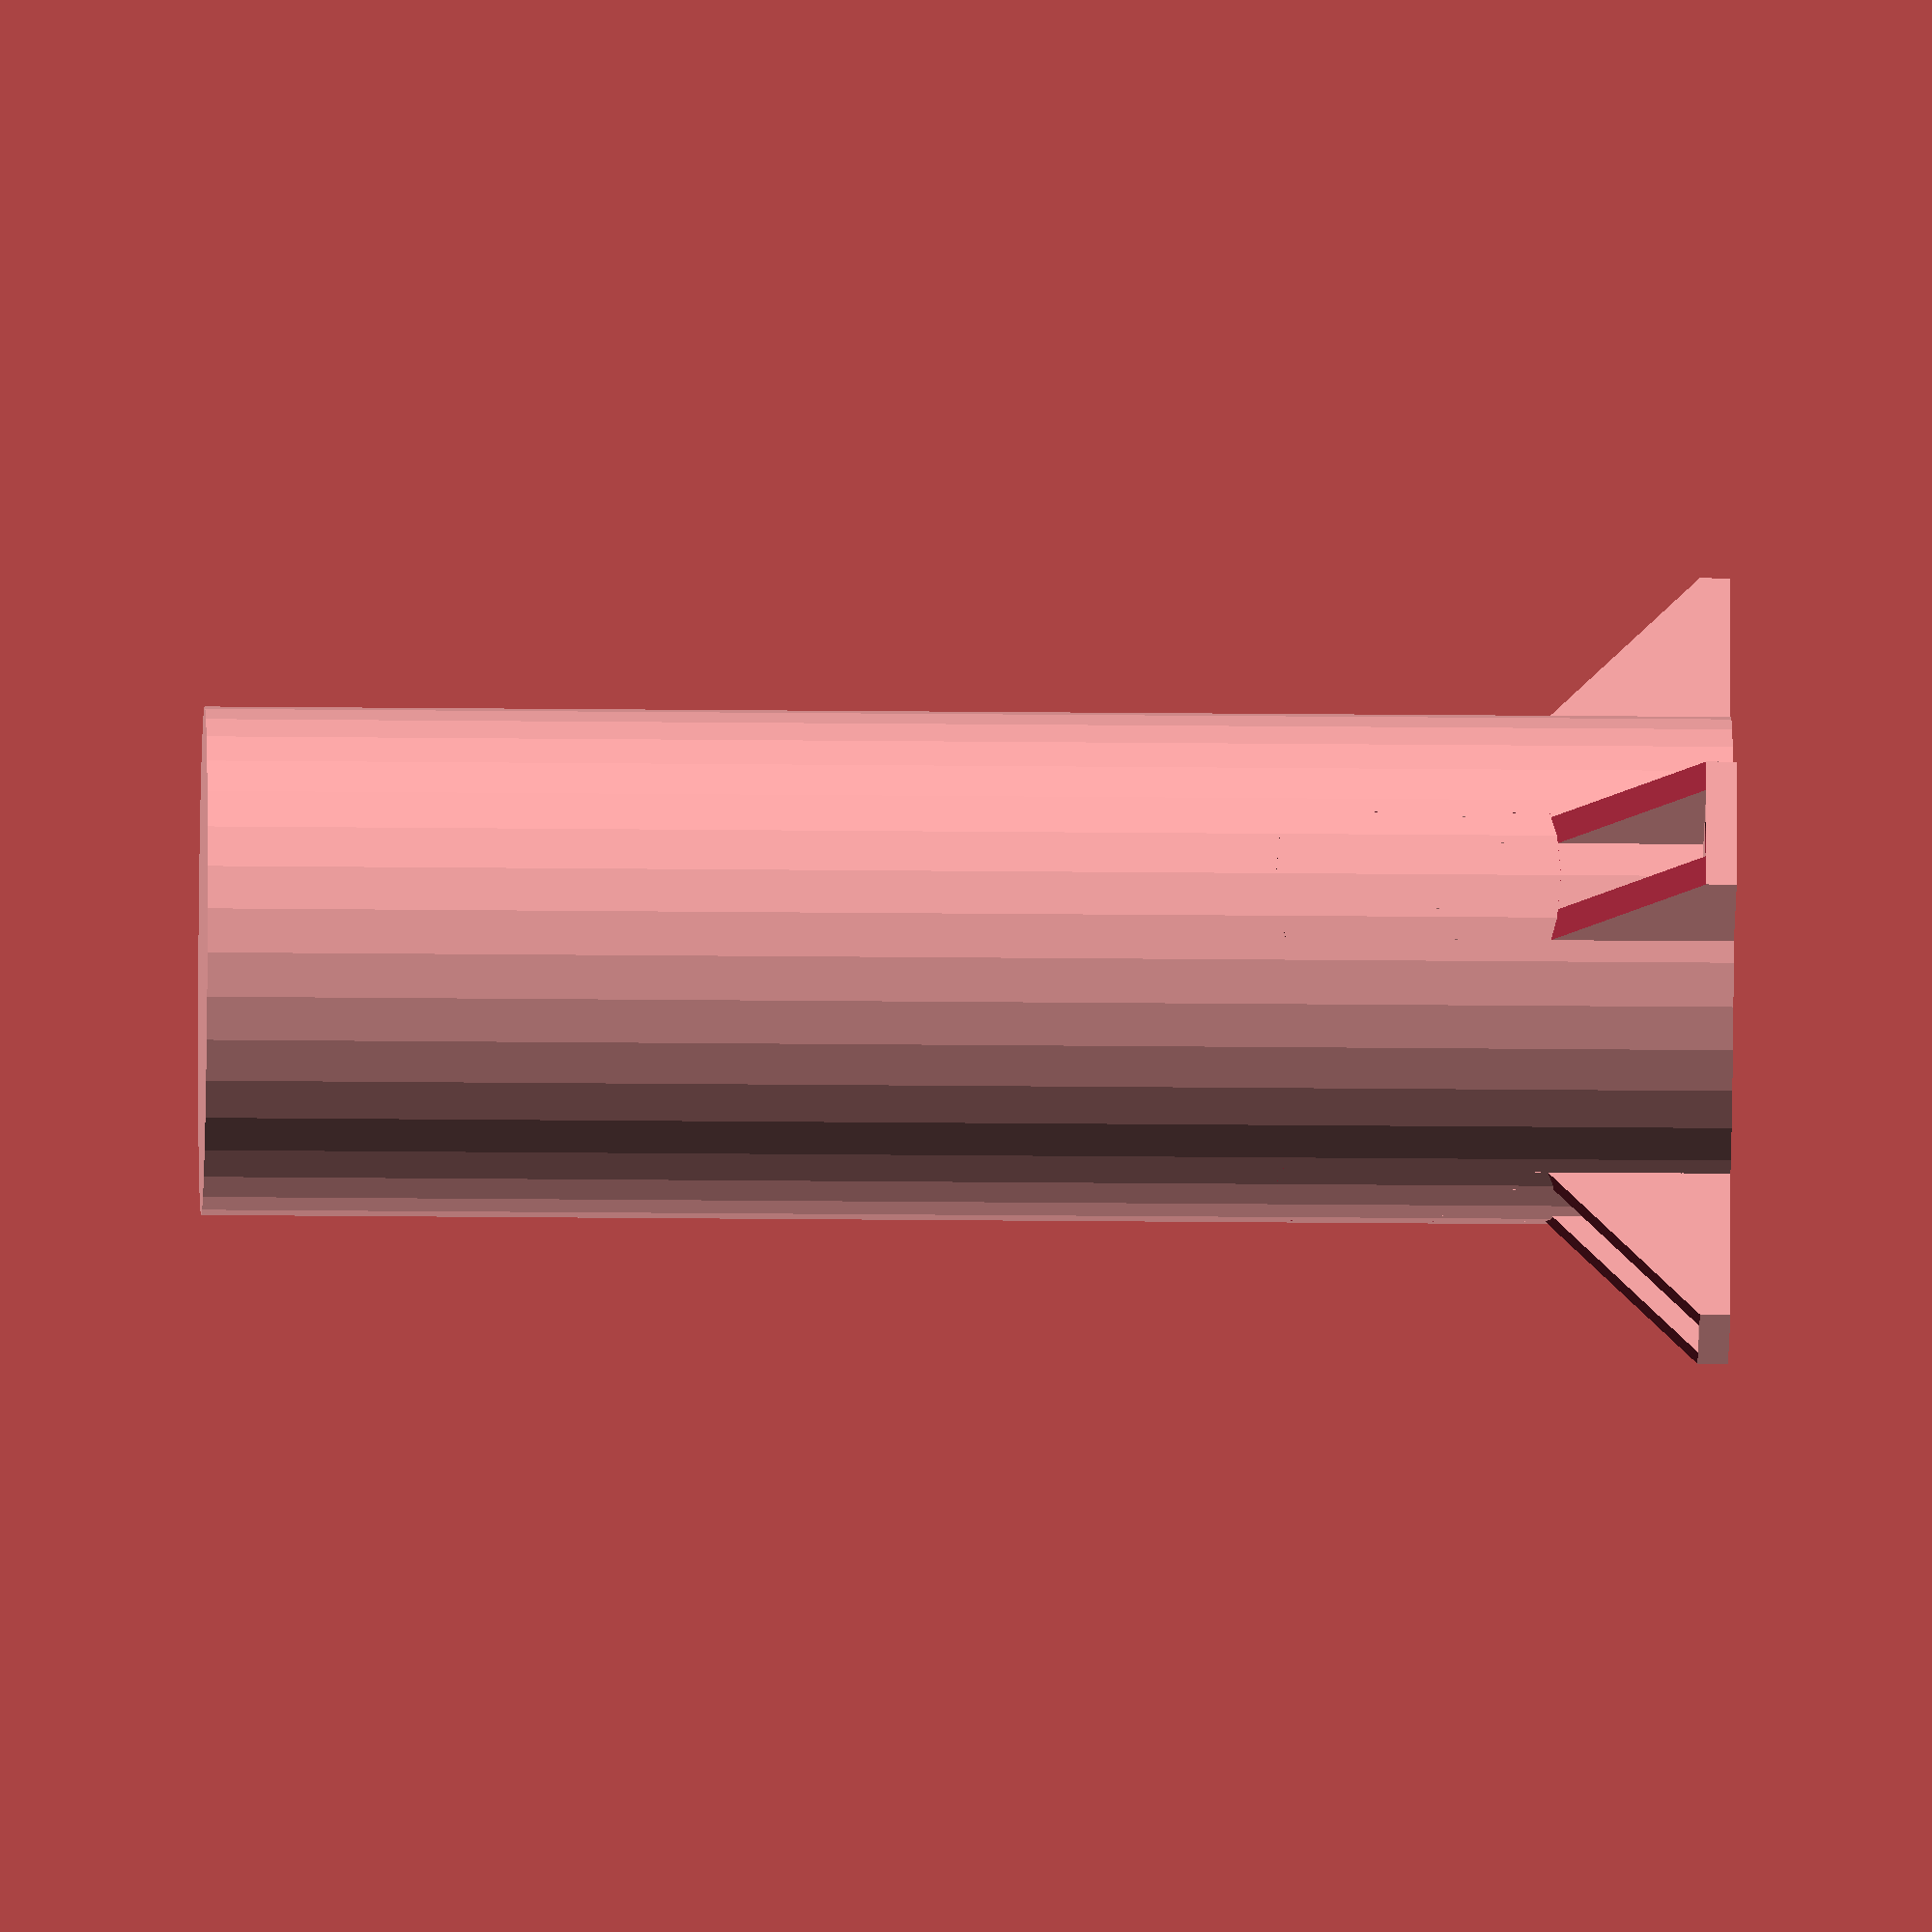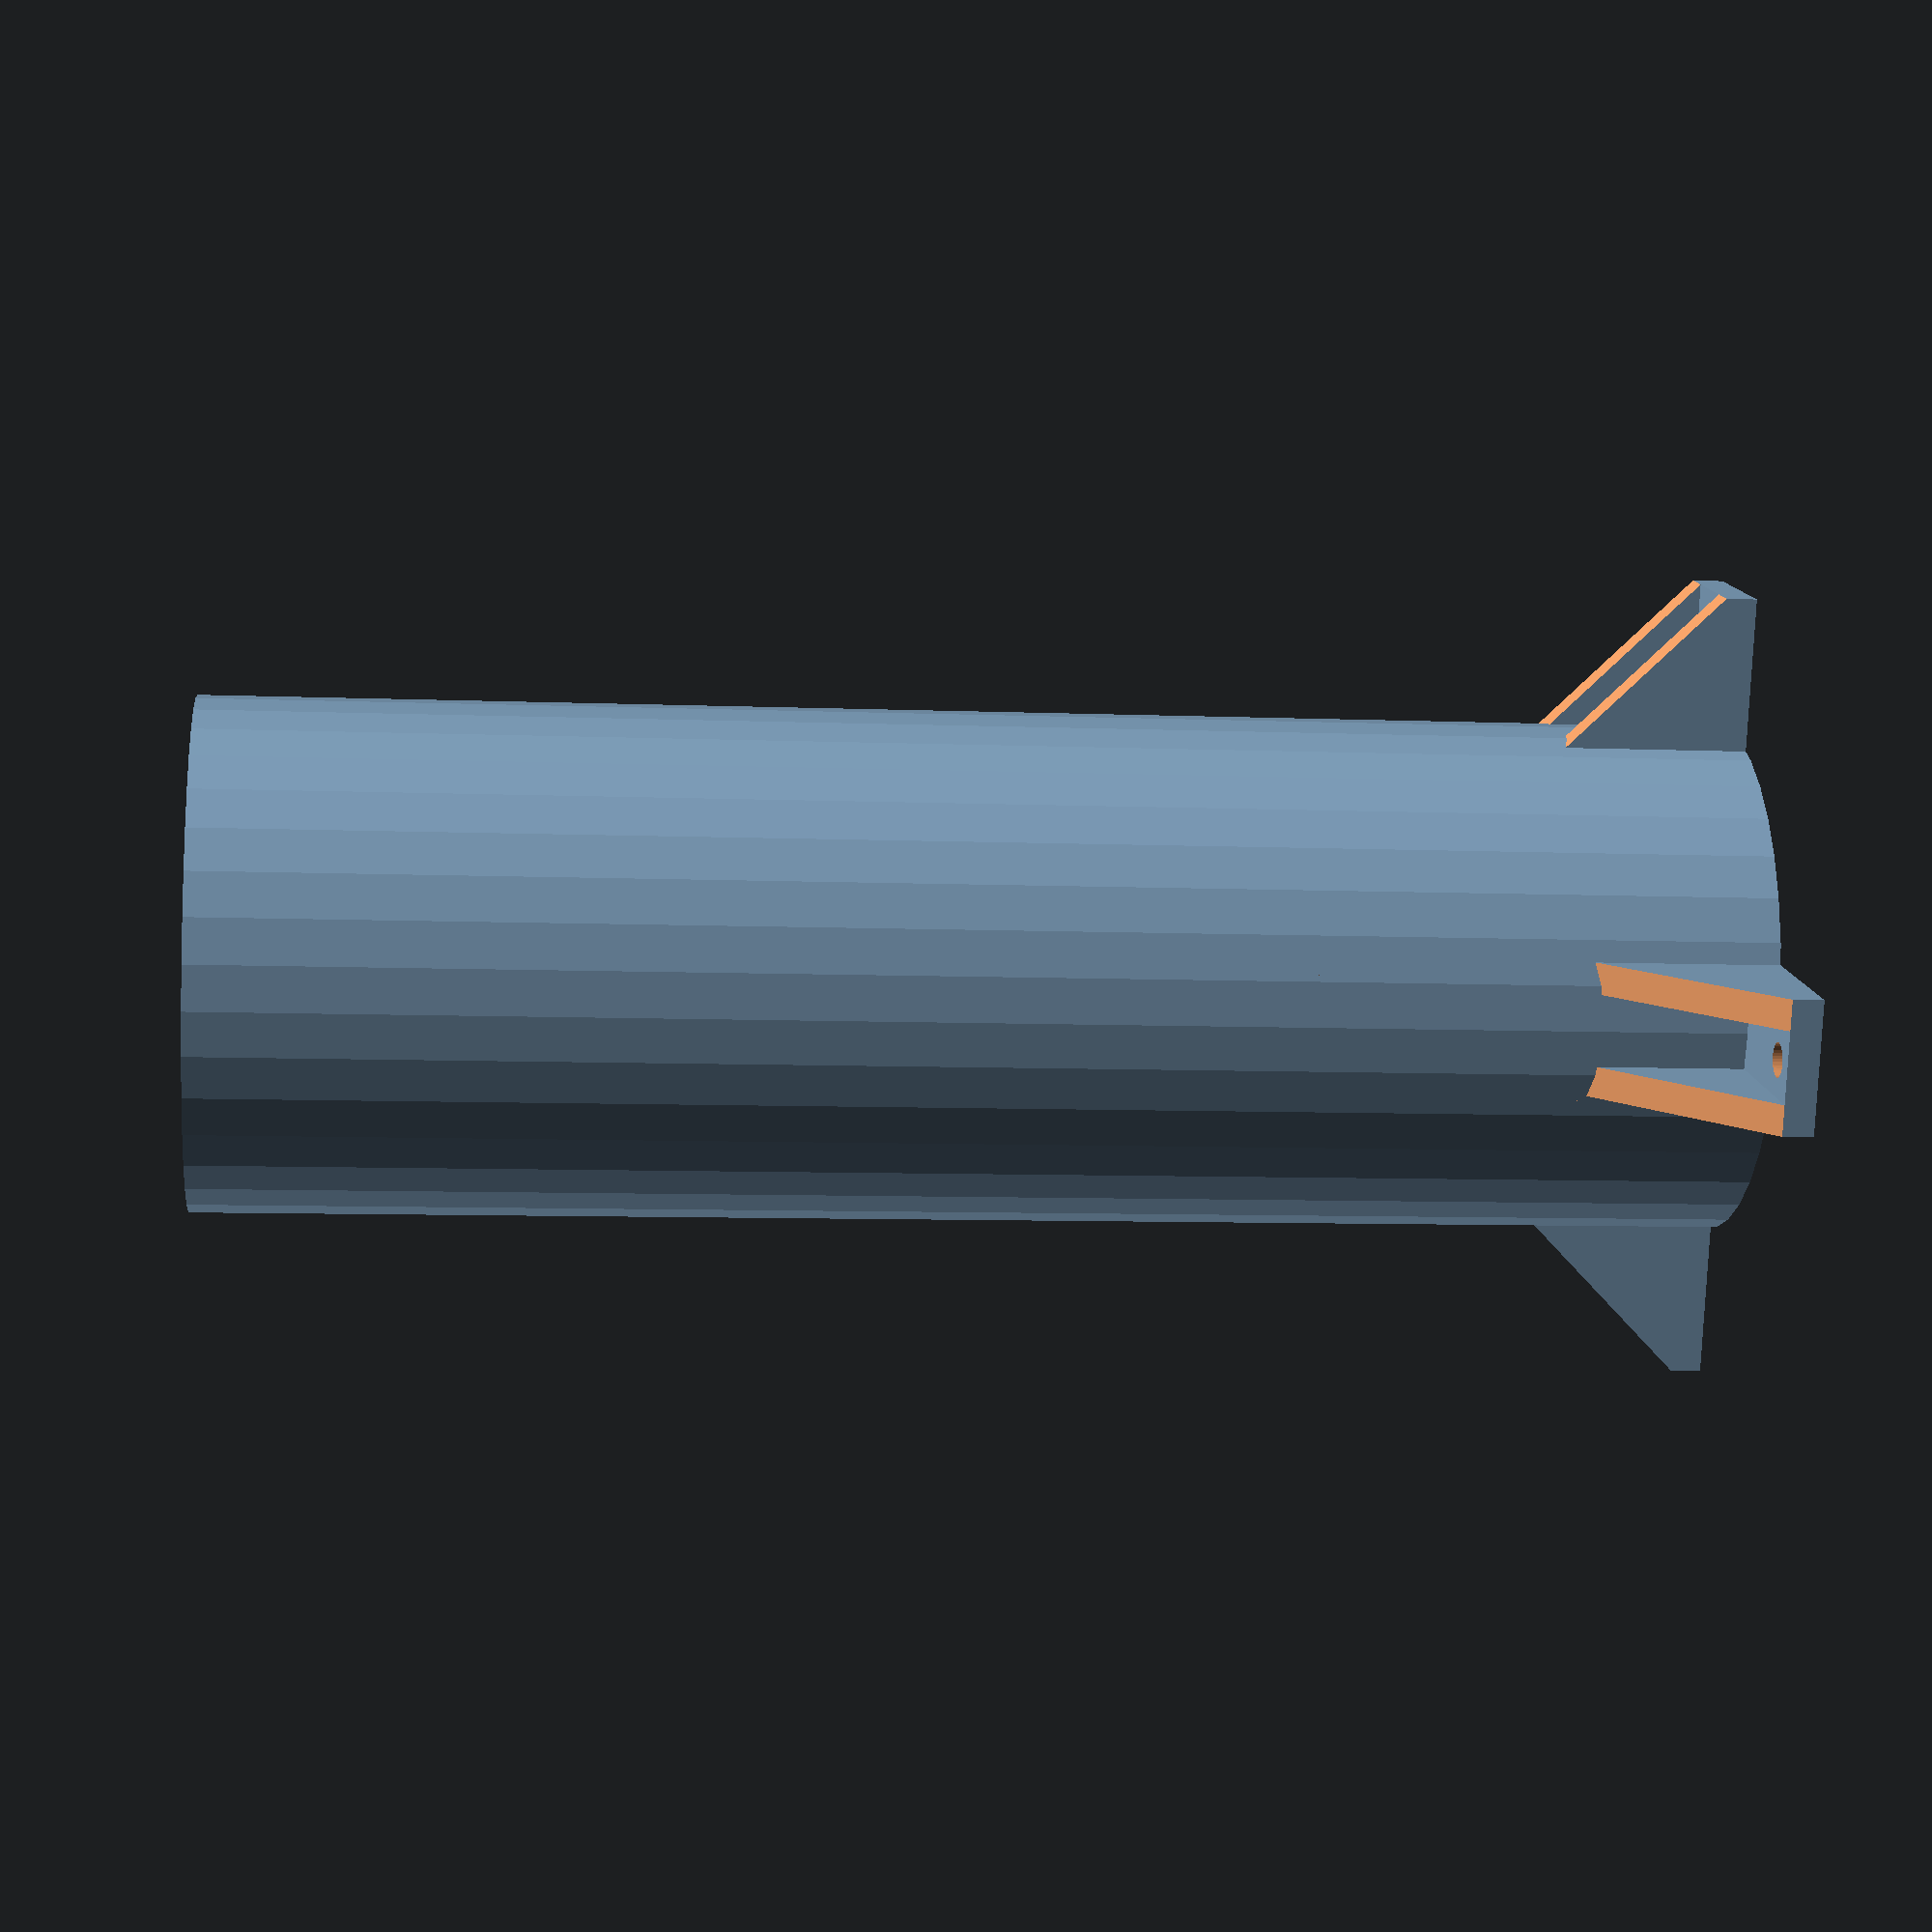
<openscad>
ht = 150;
diam = 50;

brackets = 4;

brhole  = 3.3;
brwall  = 3;
brx = 7;
bry = 14;

$fn = 36;


// Bracket with rounded supports.  Math is a little off, so
// it doesn't really center up properly.
module rounded_bracket () {
    // bottom plate
    translate([0,0,brwall/2]){
        difference(){
            cube([brx, bry*2, brwall], center = true);
            translate([0, bry - (brhole/2) - (brx/4), 0]){
                cylinder(d = brhole, h = brwall + 1, center = true);
            }
        }
    }
    
    difference(){

        union(){
            // left and right side walls
            translate([(brx/2)+(brwall/2),0,bry]){
                cube([brwall, bry*2, bry*2], center = true);
            }
            translate([-(brx/2)-(brwall/2),0,bry]){
                cube([brwall, bry*2, bry*2], center = true);
            }
        }
        // round out the side walls
        translate([0,bry,bry+(brwall/2)]){
            rotate([0,90,0]){
                #cylinder(h = (brx + 2*brwall + 1), d = (2*bry)-brwall, center = true);
            }
        }
        // trim off the overhead left from the cylinder above
        // the cube is slightly oversized to make 
        translate([0,(bry/2) + (brwall/4),bry*2 - (brx + 2*brwall + 1)/2 - (brwall/4)]){
            #cube([(brx + 2*brwall + 1), (bry - (brwall/2)), (bry - (brwall/2))], center = true);
        }
    }
}


module bracket () {
    // bottom plate
    translate([0,0,brwall/2]){
        difference(){
            cube([brx, bry*2, brwall], center = true);
            translate([0, bry - (brhole/2) - (brx/4), 0]){
                cylinder(d = brhole, h = brwall + 1, center = true);
            }
        }
    }
    
    difference(){

        union(){
            // left and right side walls
            translate([(brx/2)+(brwall/2),0,bry+(brwall/2)]){
                cube([brwall, bry*2, brwall+(bry*2)], center = true);
            }
            translate([-(brx/2)-(brwall/2),0,bry+(brwall/2)]){
                cube([brwall, bry*2, brwall+(bry*2)], center = true);
            }
        }
        
        translate([0,bry,(2*bry)+brwall]){
            rotate([45,0,0]){
             cube([brx + 2*brwall + 1, bry*2/(sin(45)), bry*2/(sin(45))], center = true);   
            }
        }

    }
}
//bracket();


cylinder(h = ht, d = diam);

for (i = [0:(brackets-1)]){
    rotate([0,0,i*(360/brackets)]){
        translate([0,diam/2,0]){
            bracket();
        }
    }
}

</openscad>
<views>
elev=200.8 azim=178.9 roll=91.1 proj=o view=wireframe
elev=187.8 azim=290.1 roll=96.5 proj=p view=wireframe
</views>
